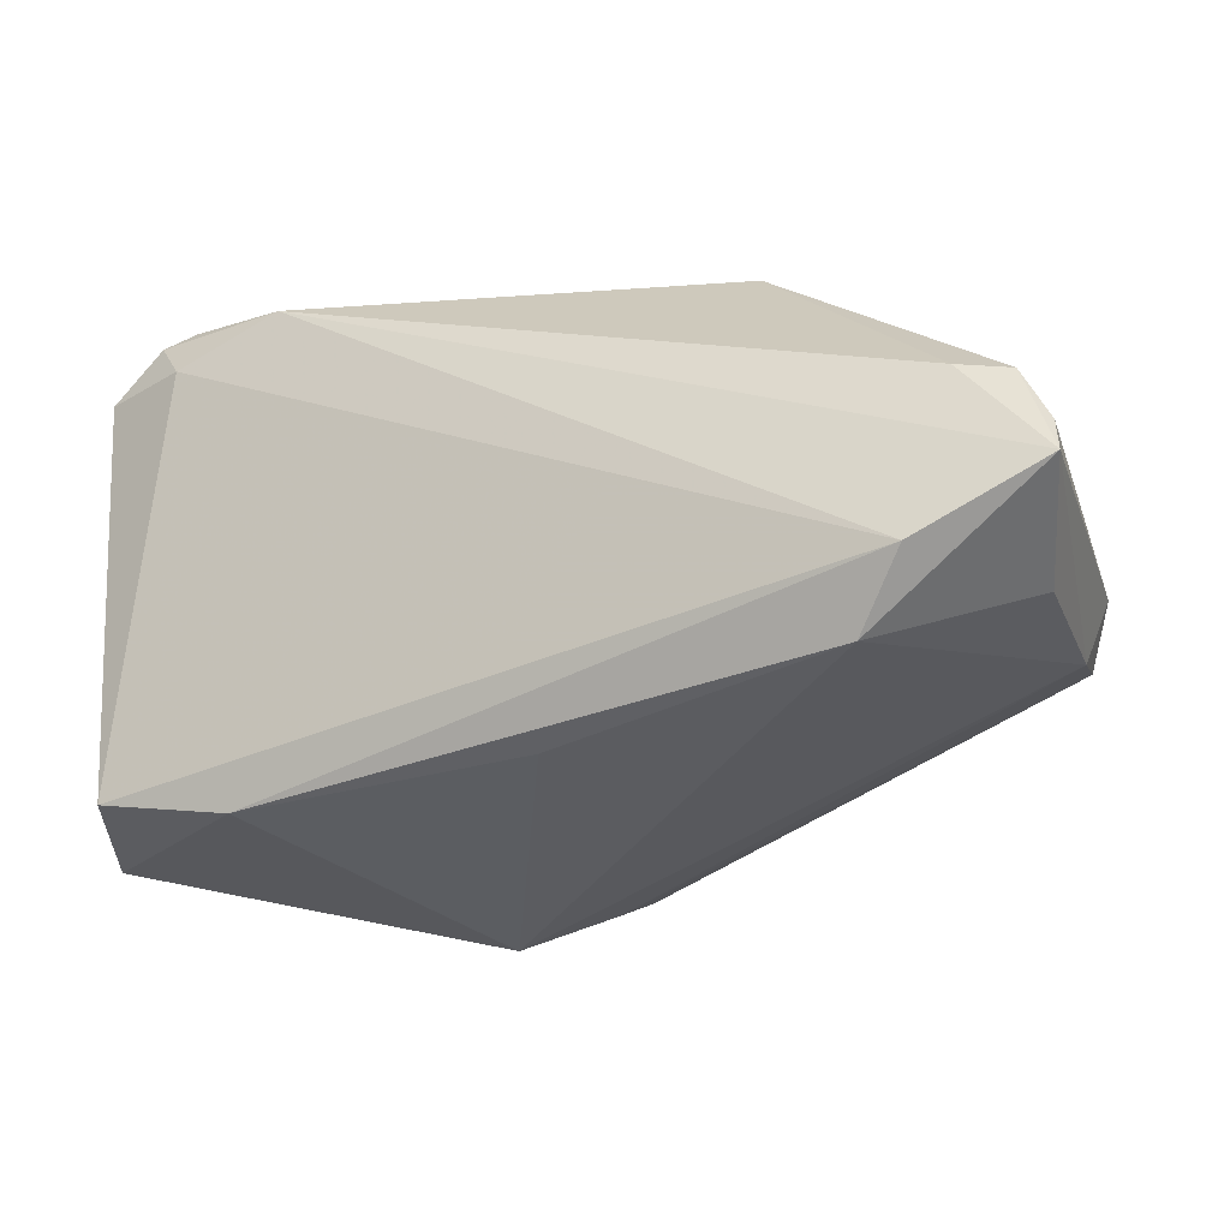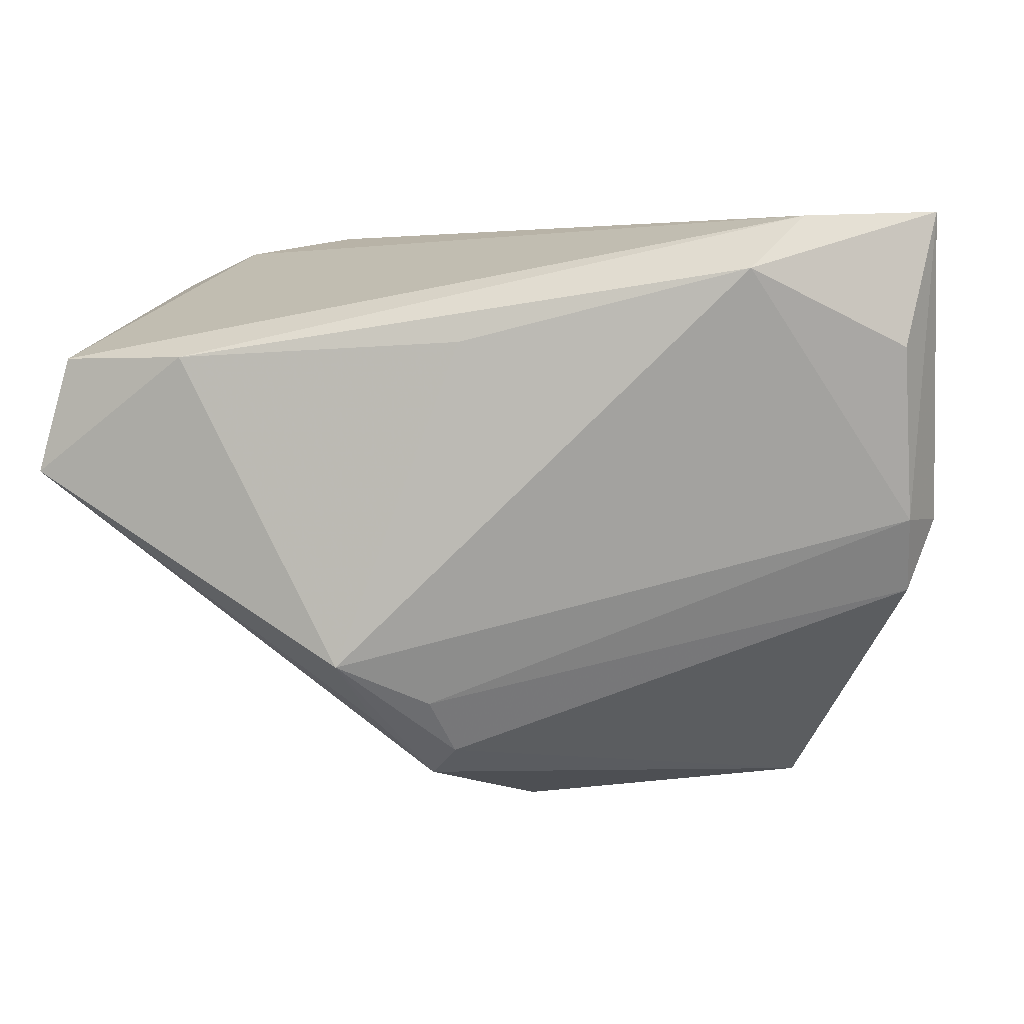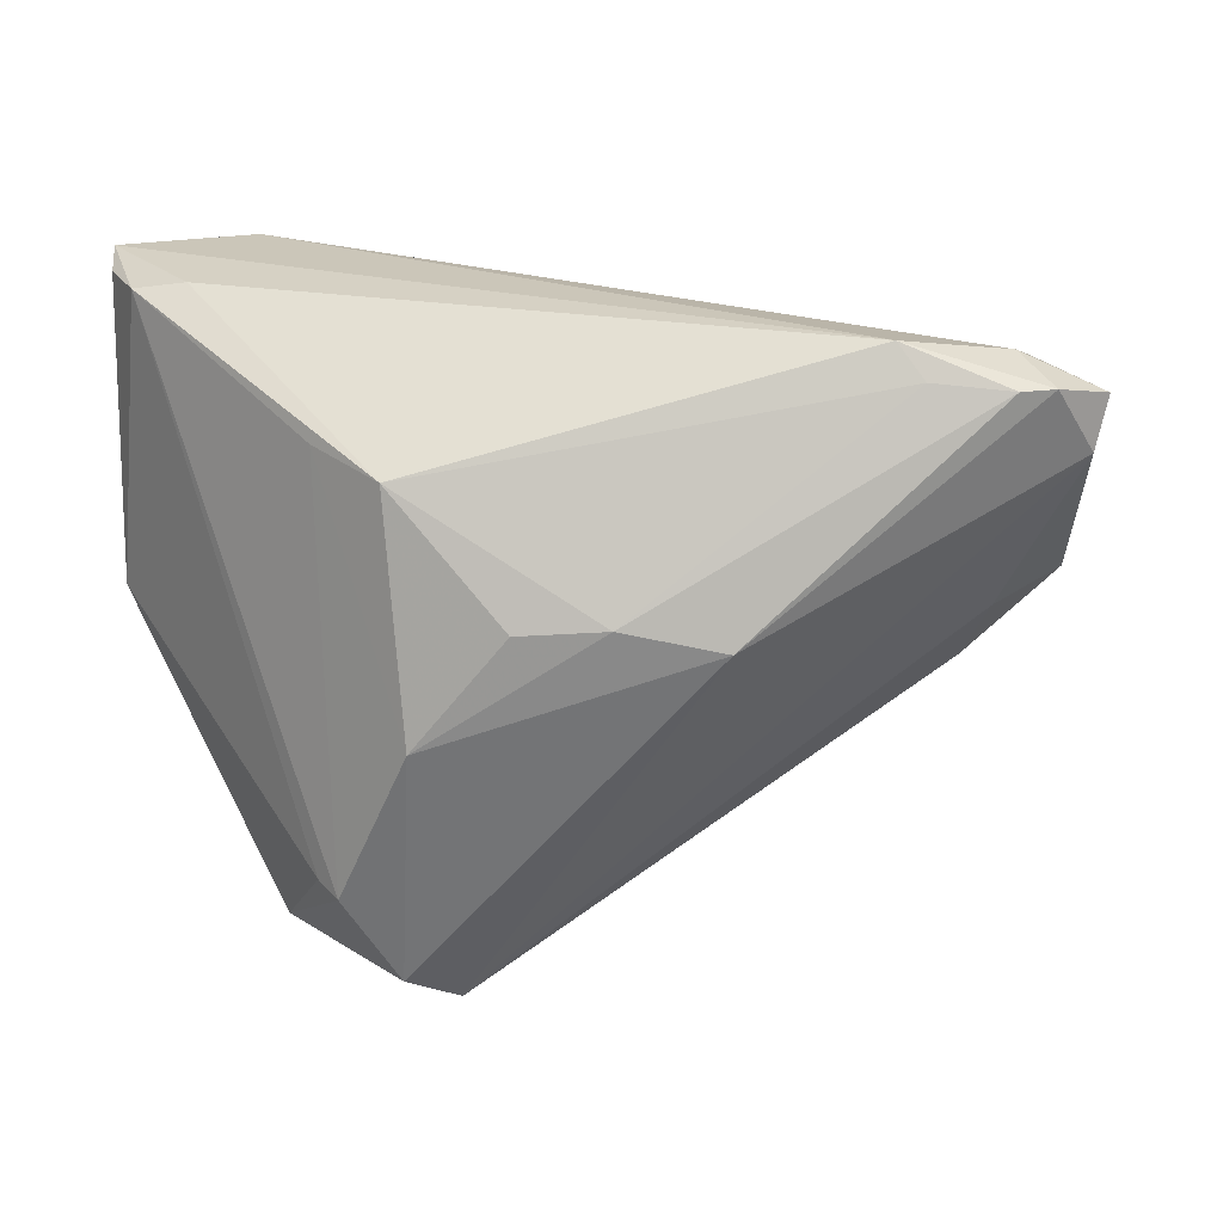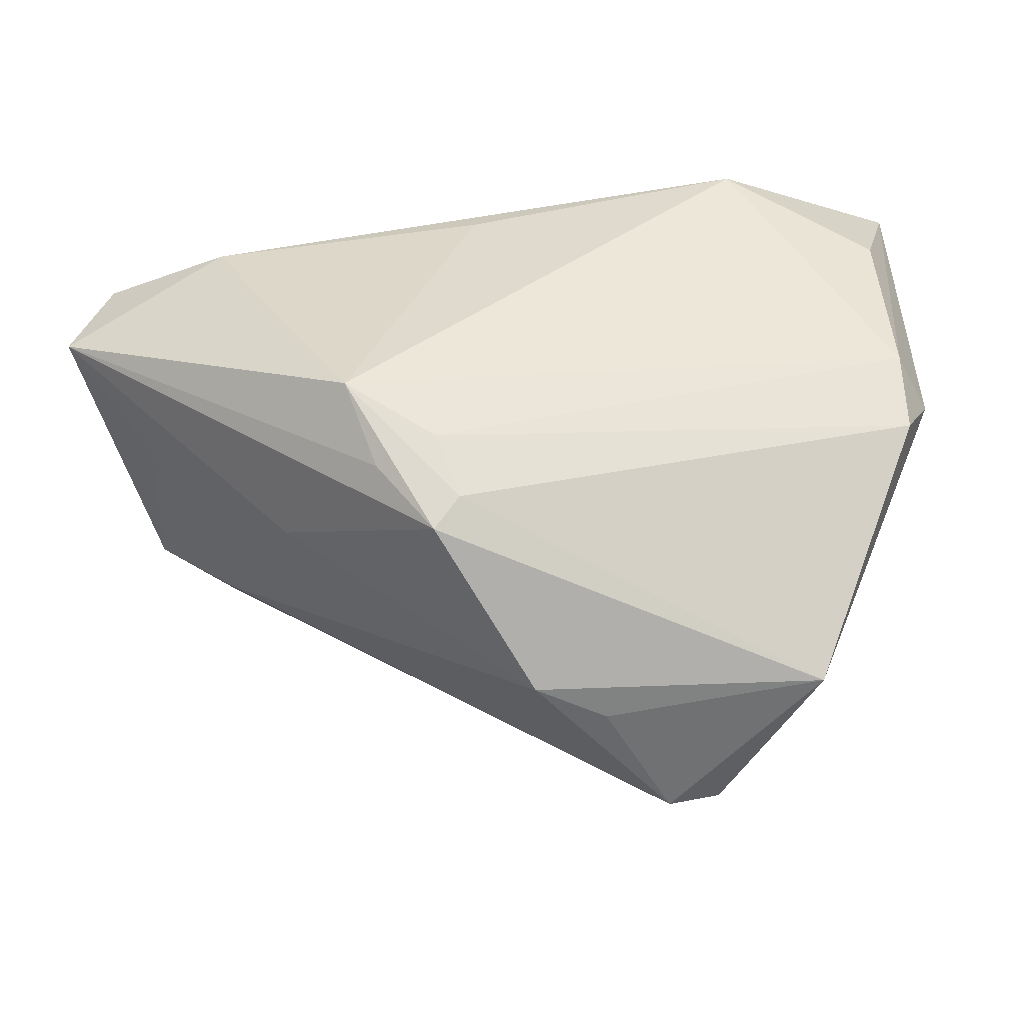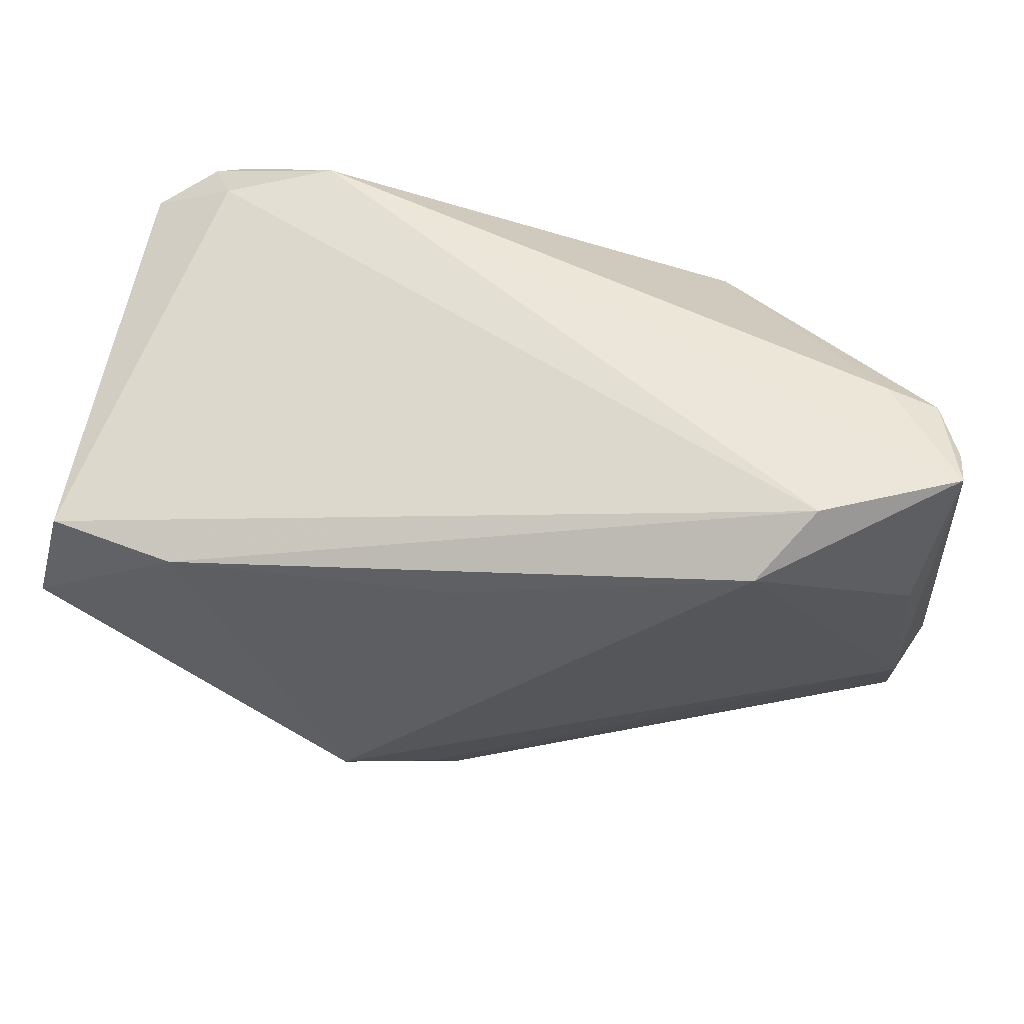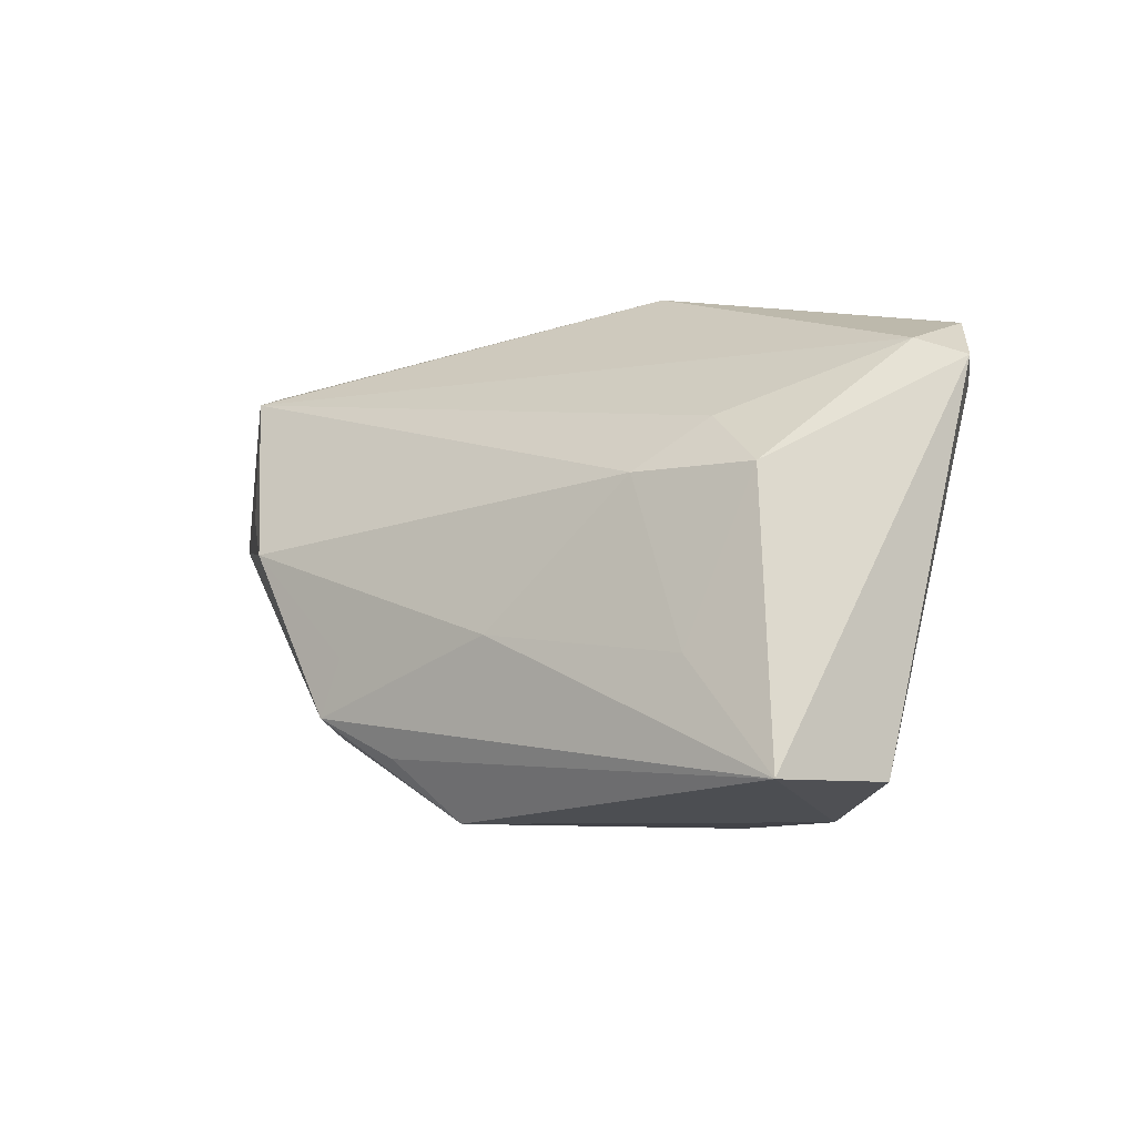
<metadata>
{"format":"obj","ext":"obj","renderer":"f3d","projection":"perspective","resolution":1024,"background":"white","views":[{"elev":-35.5,"azim":-163.3,"up":"+Z"},{"elev":3.6,"azim":-170.9,"up":"+Y"},{"elev":23.7,"azim":-2.7,"up":"+Y"},{"elev":-56.3,"azim":-173.5,"up":"+Y"},{"elev":49.7,"azim":-169.8,"up":"+Y"},{"elev":-7.6,"azim":74.6,"up":"+Z"}]}
</metadata>
<code>
v 0.006057 -0.02208 -0.02651
v -0.05194 -0.008399 -0.01293
v -0.05452 0.03638 -0.01312
v 0.0165 -0.01707 -0.03201
v -0.03316 0.03076 -0.03087
v 0.04348 0.03336 0.02307
v -0.02365 -0.03272 0.02419
v 0.01067 0.009031 0.03201
v 0.04832 0.02534 0.0198
v 0.001345 0.02222 -0.03201
v 0.006938 -0.03177 -0.01969
v -0.03736 -0.0346 0.005656
v 0.05522 0.006316 -0.02823
v -0.001313 0.01166 0.03155
v -0.01155 0.0108 0.03038
v -0.01738 -0.03611 0.02198
v -0.03156 0.02625 0.0159
v -0.05479 0.03795 -0.01815
v 0.03019 0.03429 0.02317
v 0.04059 0.005026 0.01163
v -0.01082 -0.03741 0.006003
v 0.0037 -0.02852 -0.02181
v 0.0494 0.006869 0.005283
v -0.04542 0.03745 -0.004829
v -0.03026 -0.02196 0.025
v -0.02423 0.0247 0.0233
v 0.01344 -0.02452 -0.02461
v -0.002776 -0.03795 0.0005722
v -0.03251 -0.02099 0.02208
v -0.05522 0.0003375 -0.009702
v 0.03934 0.03352 0.02419
v 0.0272 -0.01719 -0.01152
v 0.04603 -0.0003502 -0.01484
v 0.04016 0.03566 0.01709
v -0.03915 0.0372 -0.02487
v 0.05002 0.03119 0.01795
v -0.05156 0.03647 -0.006025
v 0.009167 -0.02999 -0.01279
v -0.02225 -0.002542 0.0297
v -0.05129 0.02163 -0.02248
v 0.03852 -0.00364 0.005344
v 0.0273 0.03795 0.02074
v 0.05137 0.02034 -0.02822
v 0.03585 0.02047 -0.03201
v -0.05206 0.0006134 -0.01757
f 16 9 8
f 34 43 35
f 2 12 30
f 28 12 11
f 28 41 16
f 13 11 27
f 27 4 13
f 11 4 27
f 44 43 13
f 13 4 44
f 35 43 44
f 20 9 16
f 23 9 20
f 16 41 20
f 20 41 23
f 13 23 33
f 23 41 33
f 14 8 31
f 15 14 26
f 22 4 11
f 11 12 22
f 12 2 22
f 16 12 21
f 21 28 16
f 12 28 21
f 7 12 16
f 7 25 12
f 16 8 7
f 30 12 29
f 12 25 29
f 29 37 30
f 29 25 37
f 35 44 5
f 5 18 35
f 5 40 18
f 43 34 36
f 13 43 36
f 36 23 13
f 36 9 23
f 41 28 32
f 32 33 41
f 32 11 13
f 13 33 32
f 42 34 35
f 35 18 42
f 37 25 17
f 17 26 37
f 30 37 3
f 3 18 30
f 37 18 3
f 4 22 1
f 1 22 2
f 45 2 30
f 30 18 45
f 18 40 45
f 4 1 45
f 45 1 2
f 45 5 4
f 40 5 45
f 8 14 39
f 39 7 8
f 25 7 39
f 39 14 15
f 15 26 39
f 39 17 25
f 26 17 39
f 10 44 4
f 4 5 10
f 10 5 44
f 6 36 34
f 6 42 31
f 34 42 6
f 9 36 6
f 31 8 6
f 6 8 9
f 38 28 11
f 11 32 38
f 38 32 28
f 31 42 19
f 19 42 26
f 19 14 31
f 19 26 14
f 37 26 24
f 26 42 24
f 24 18 37
f 24 42 18

</code>
